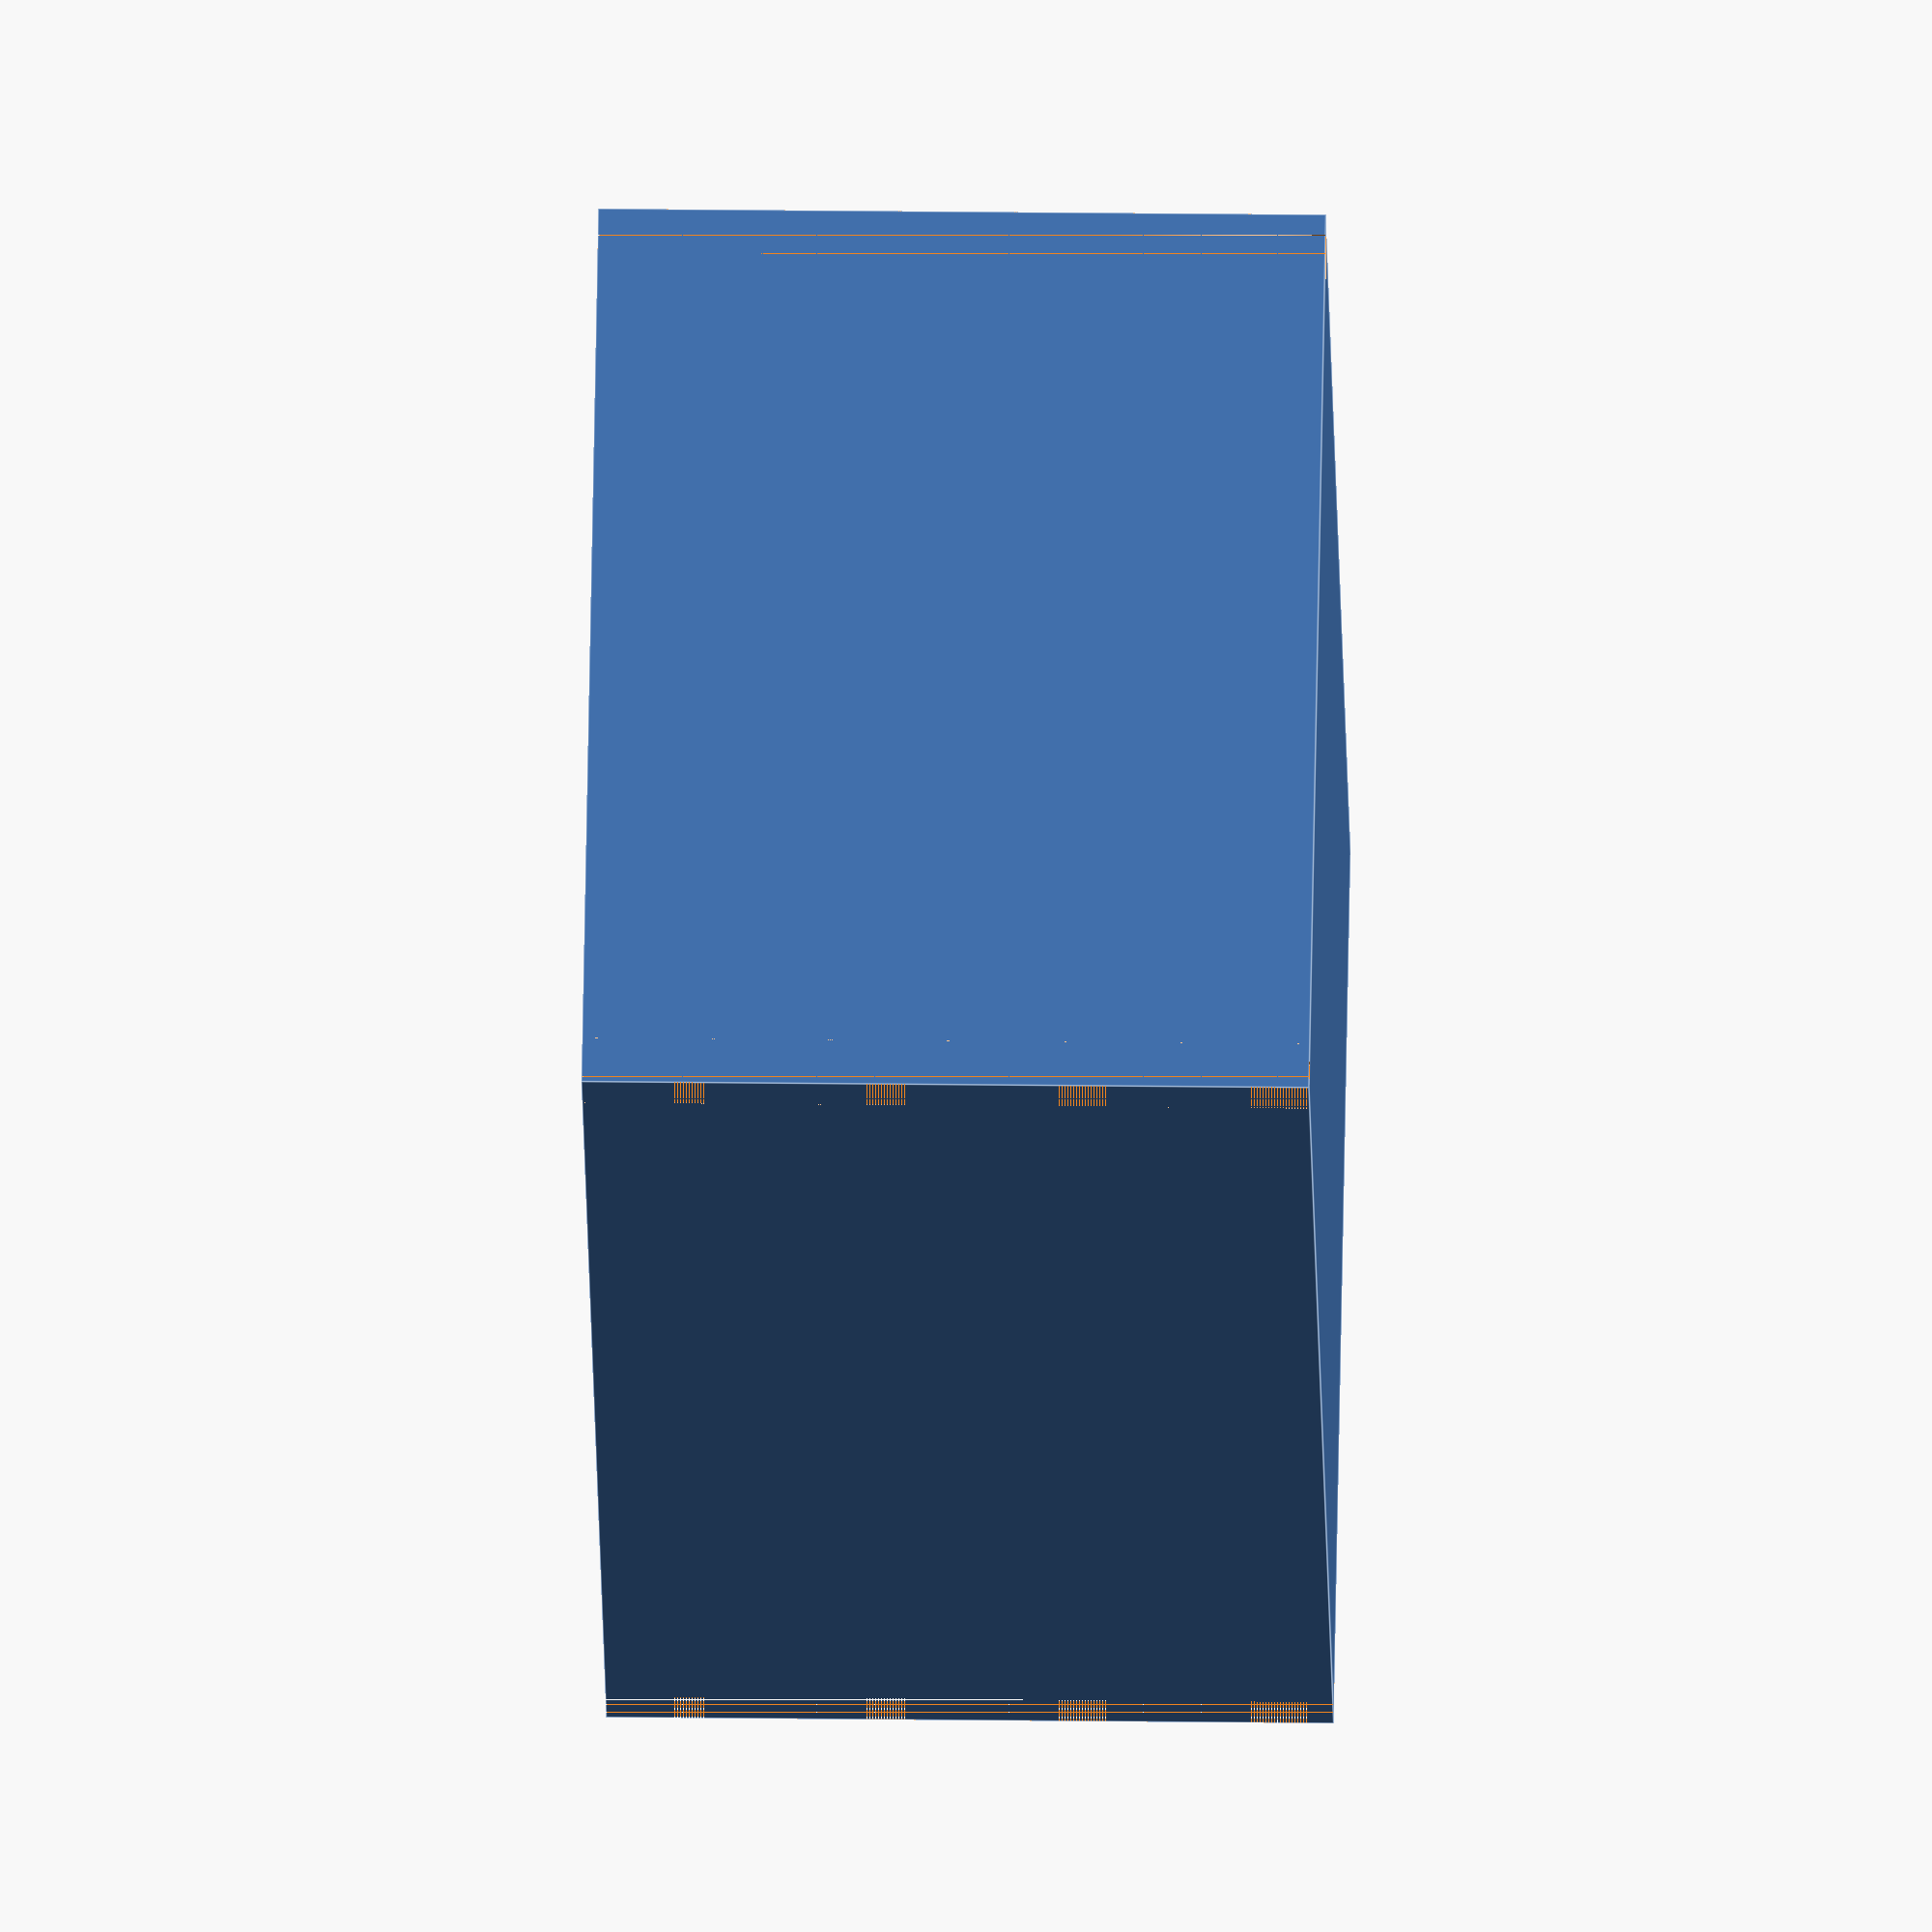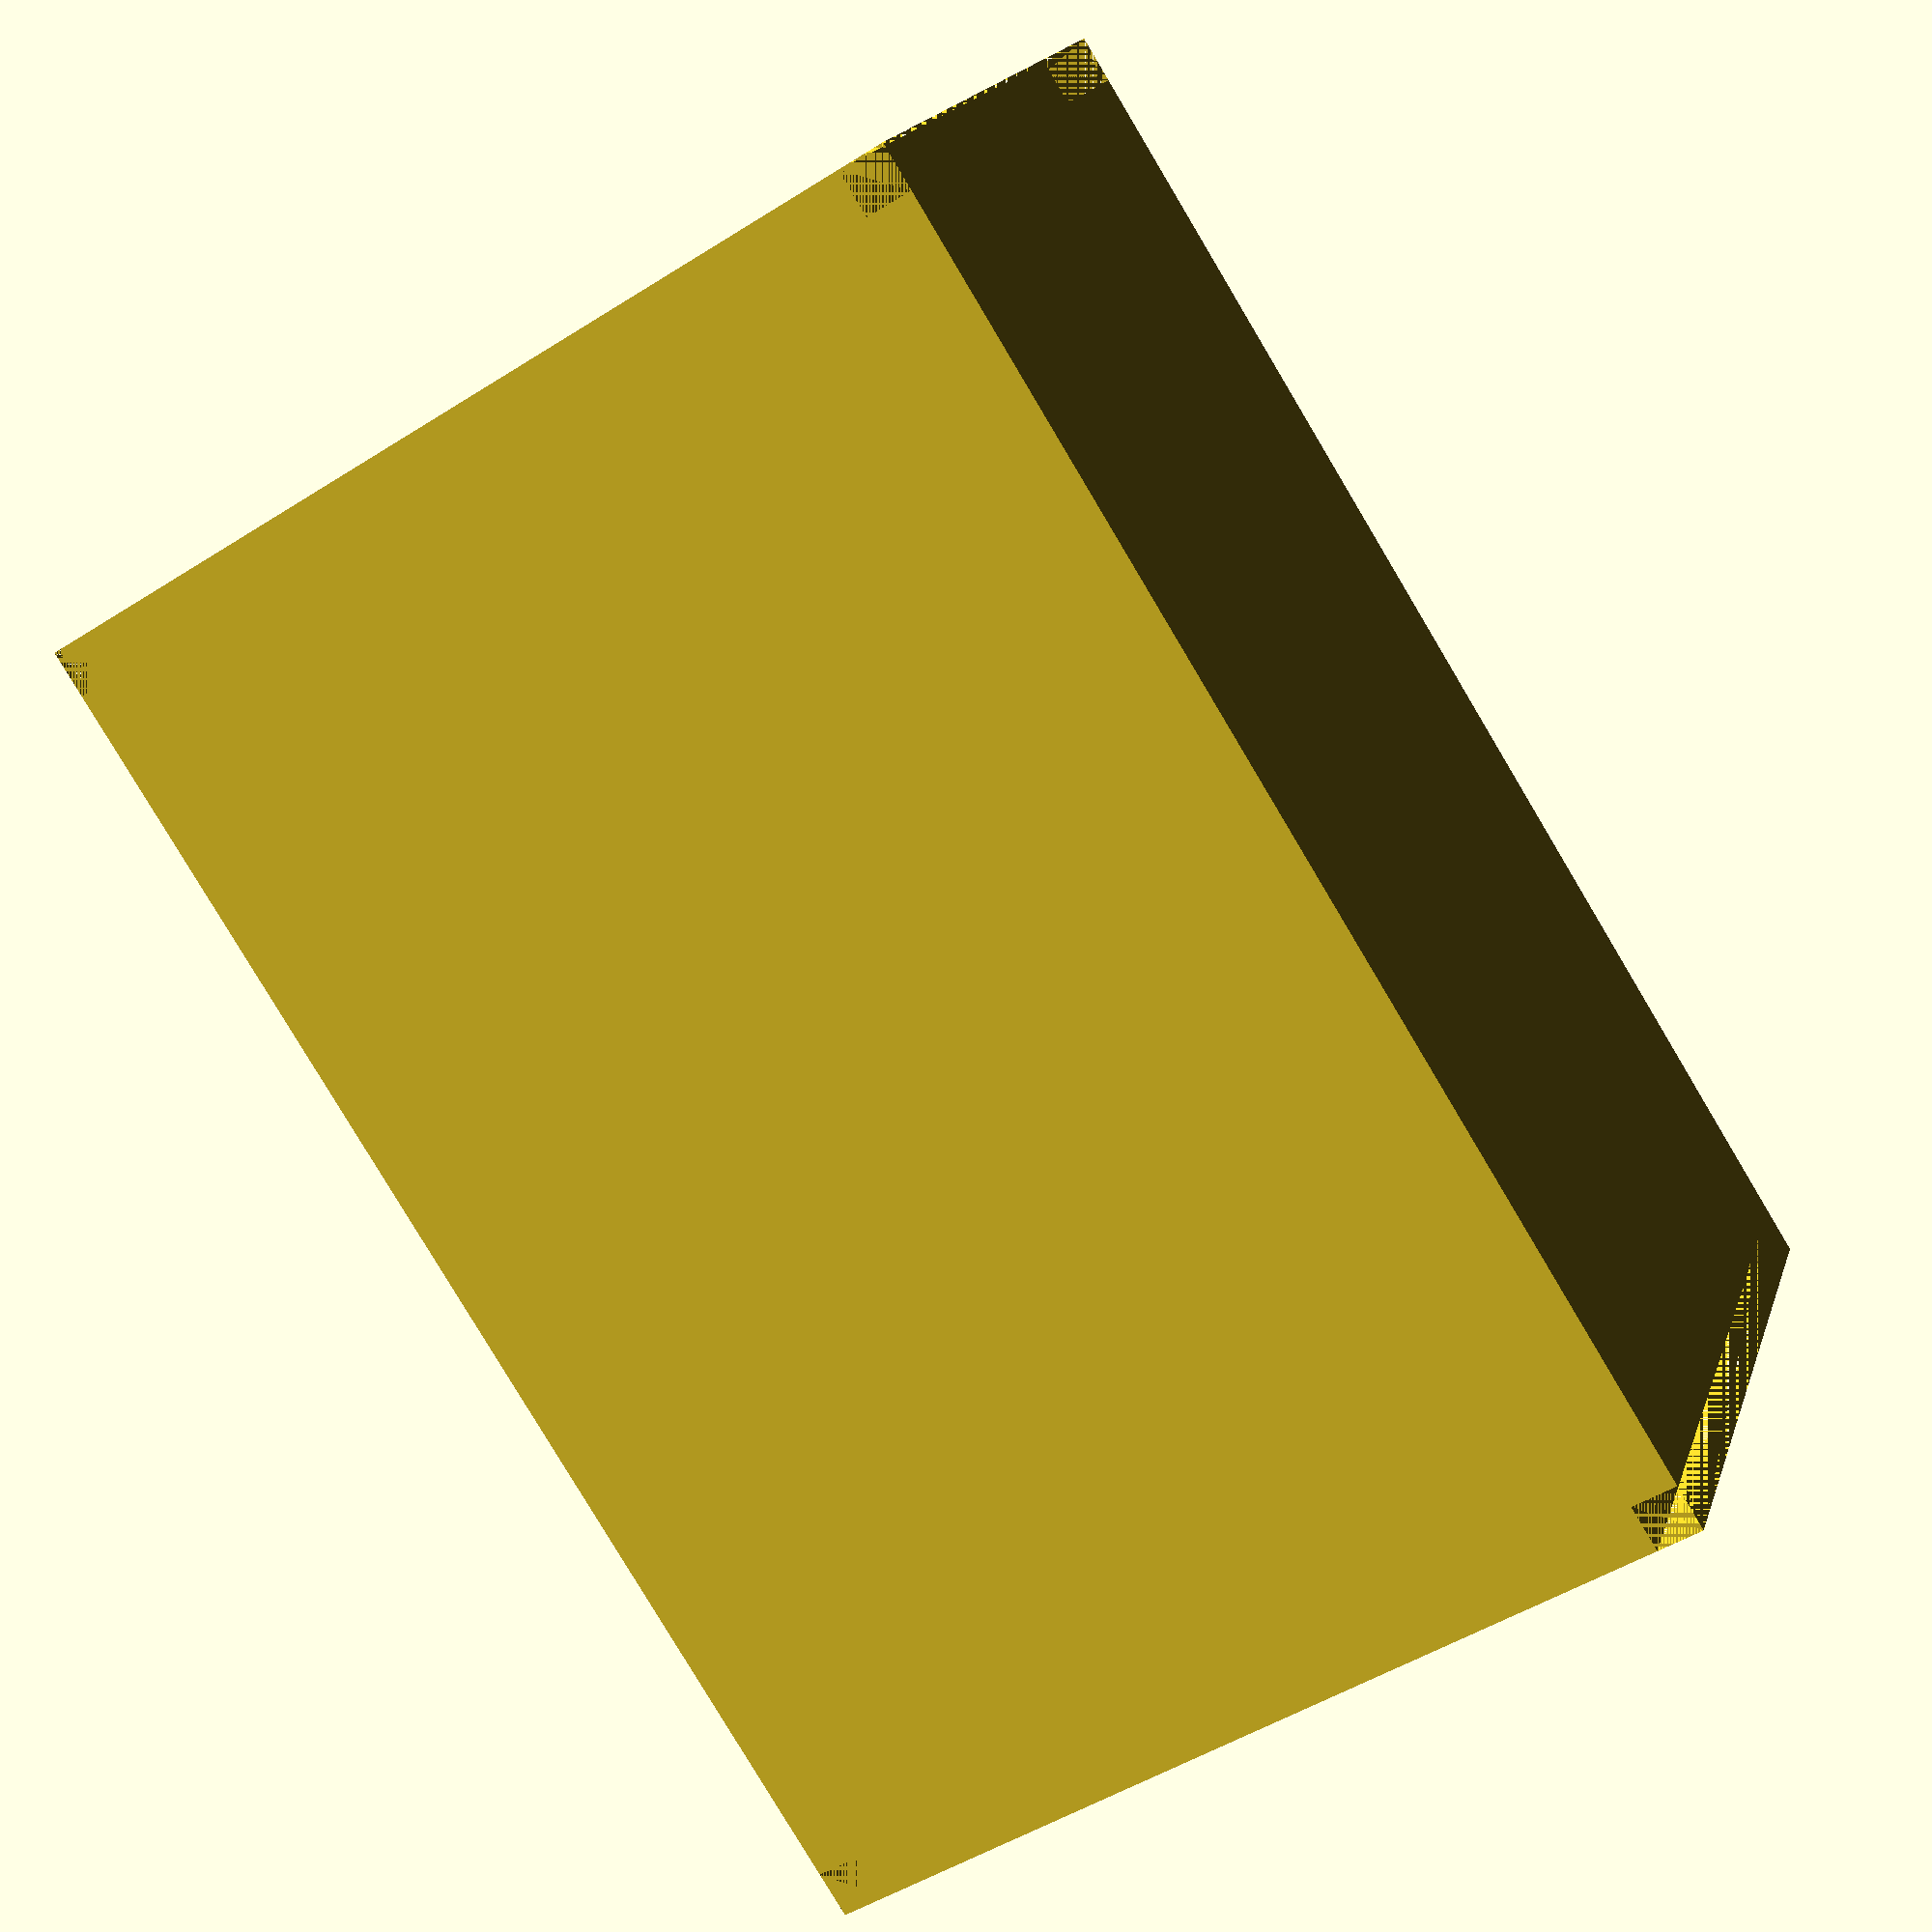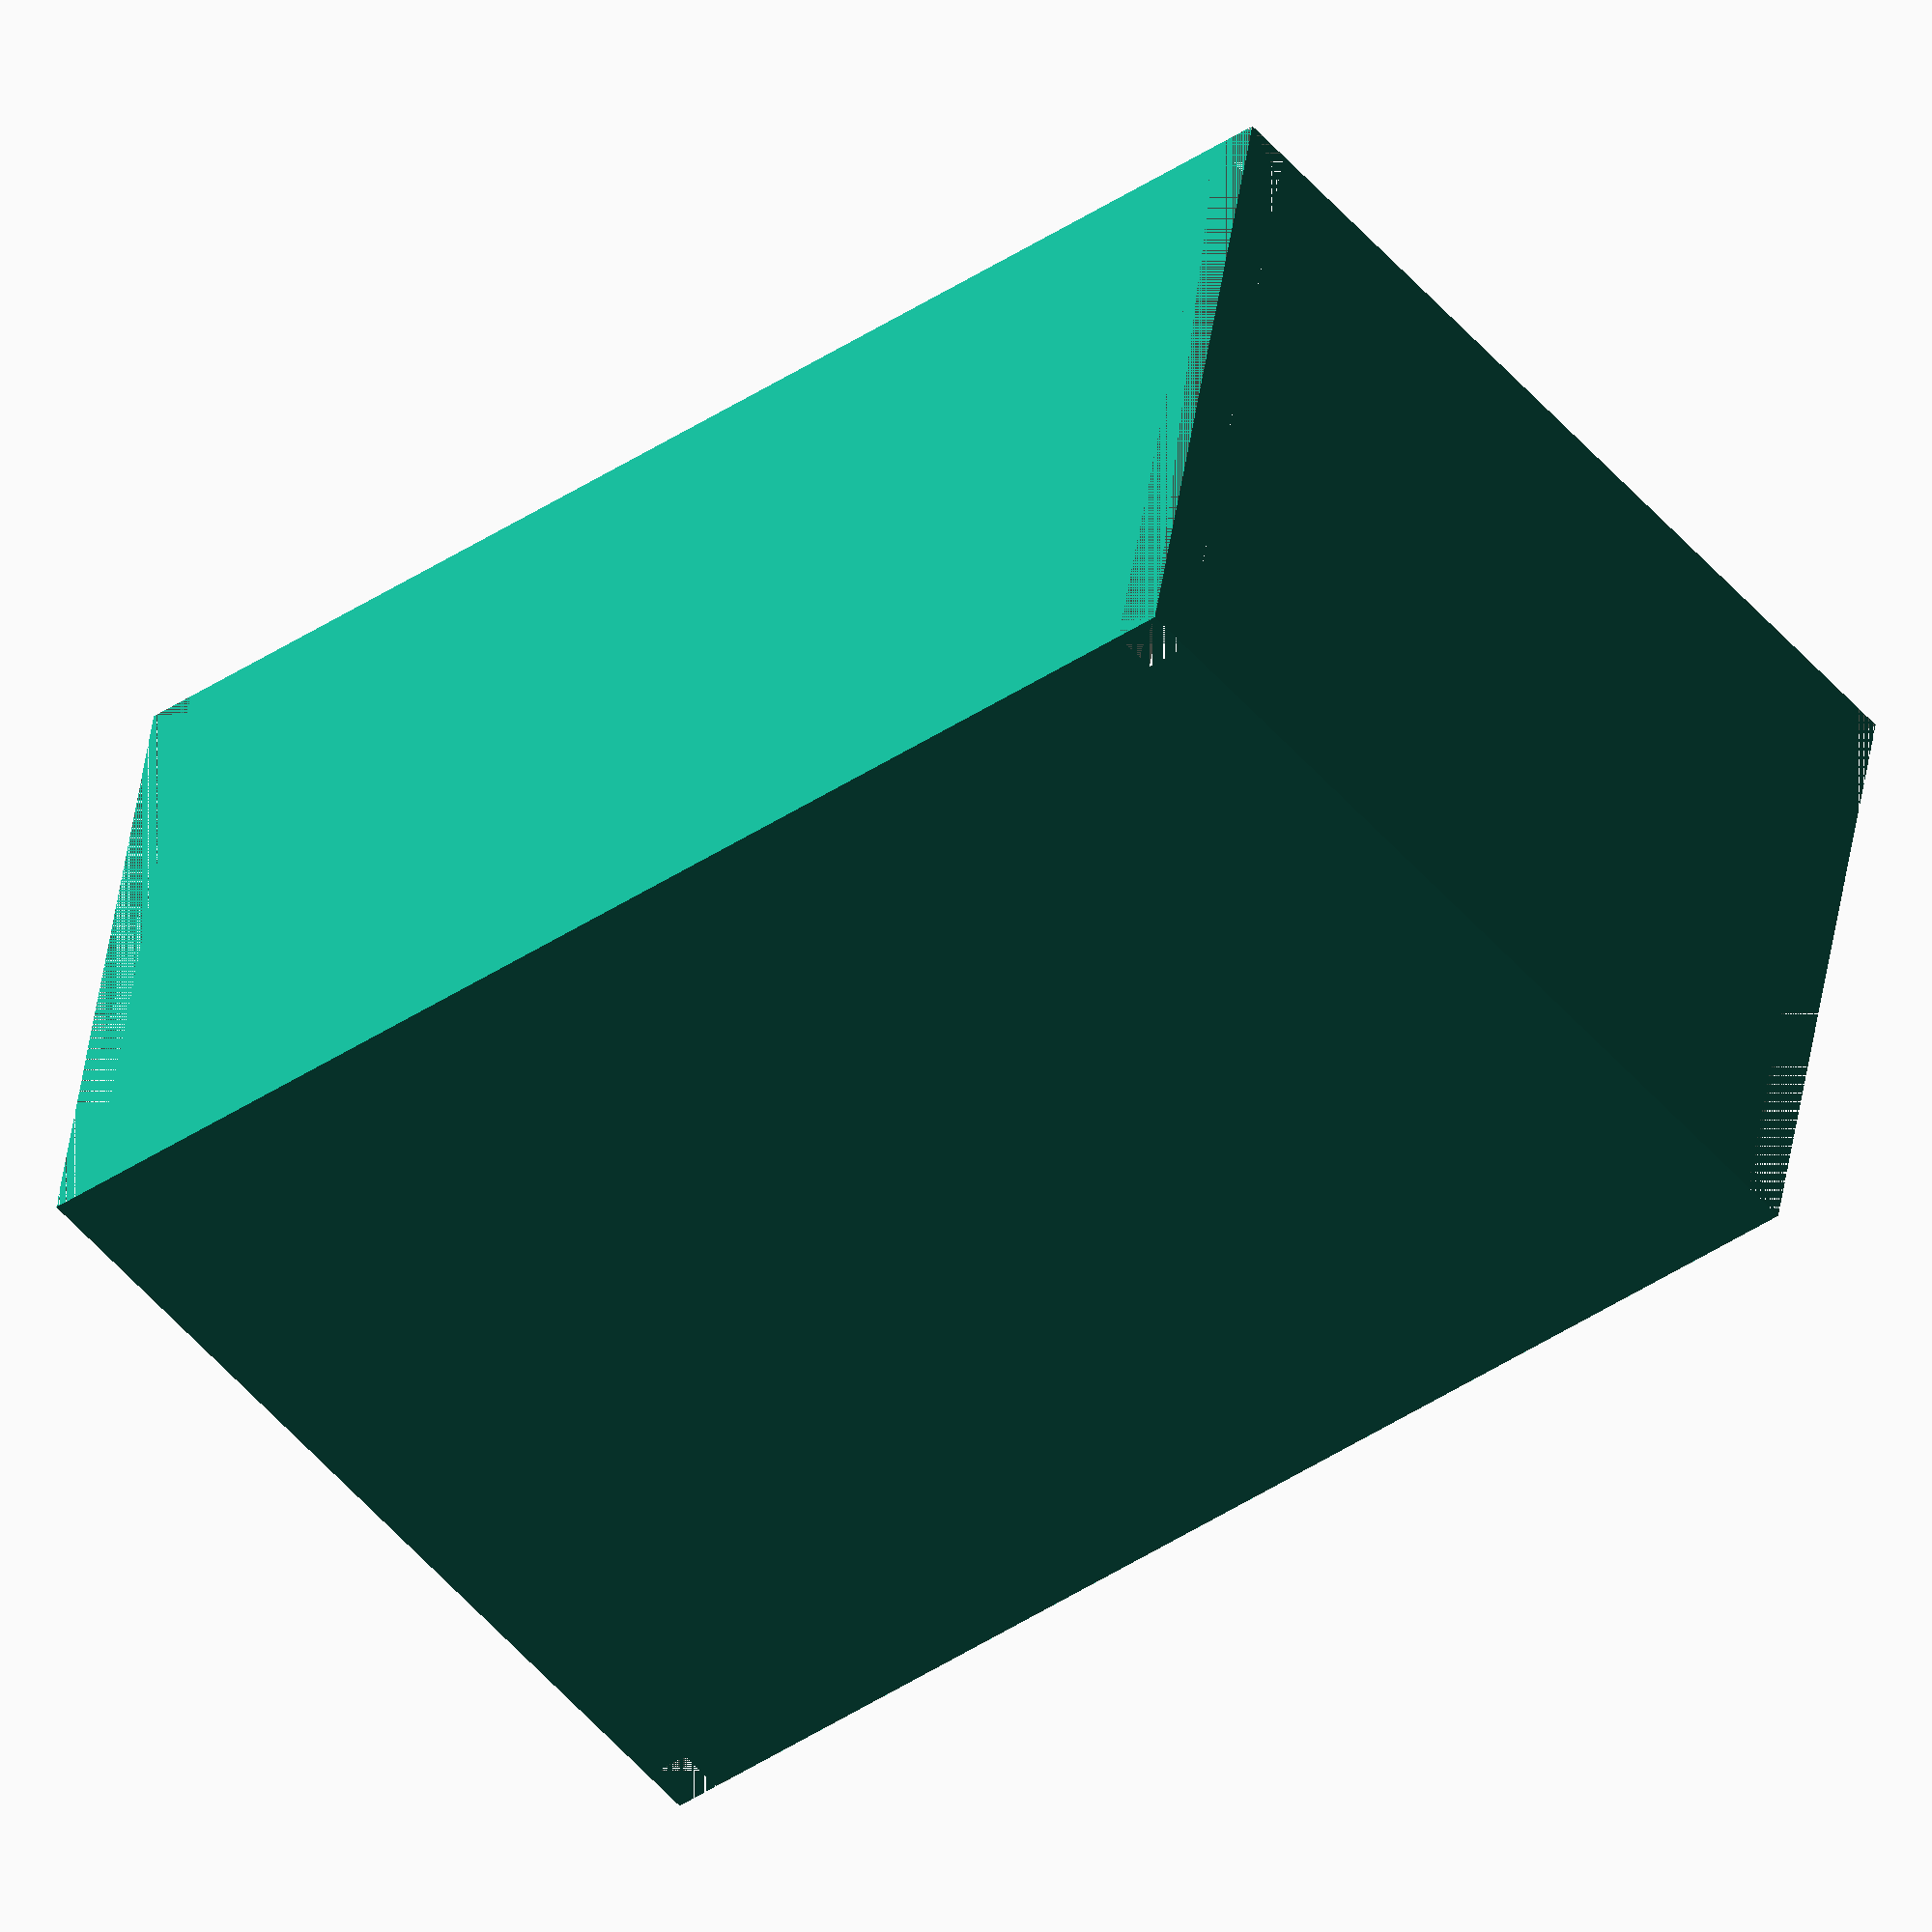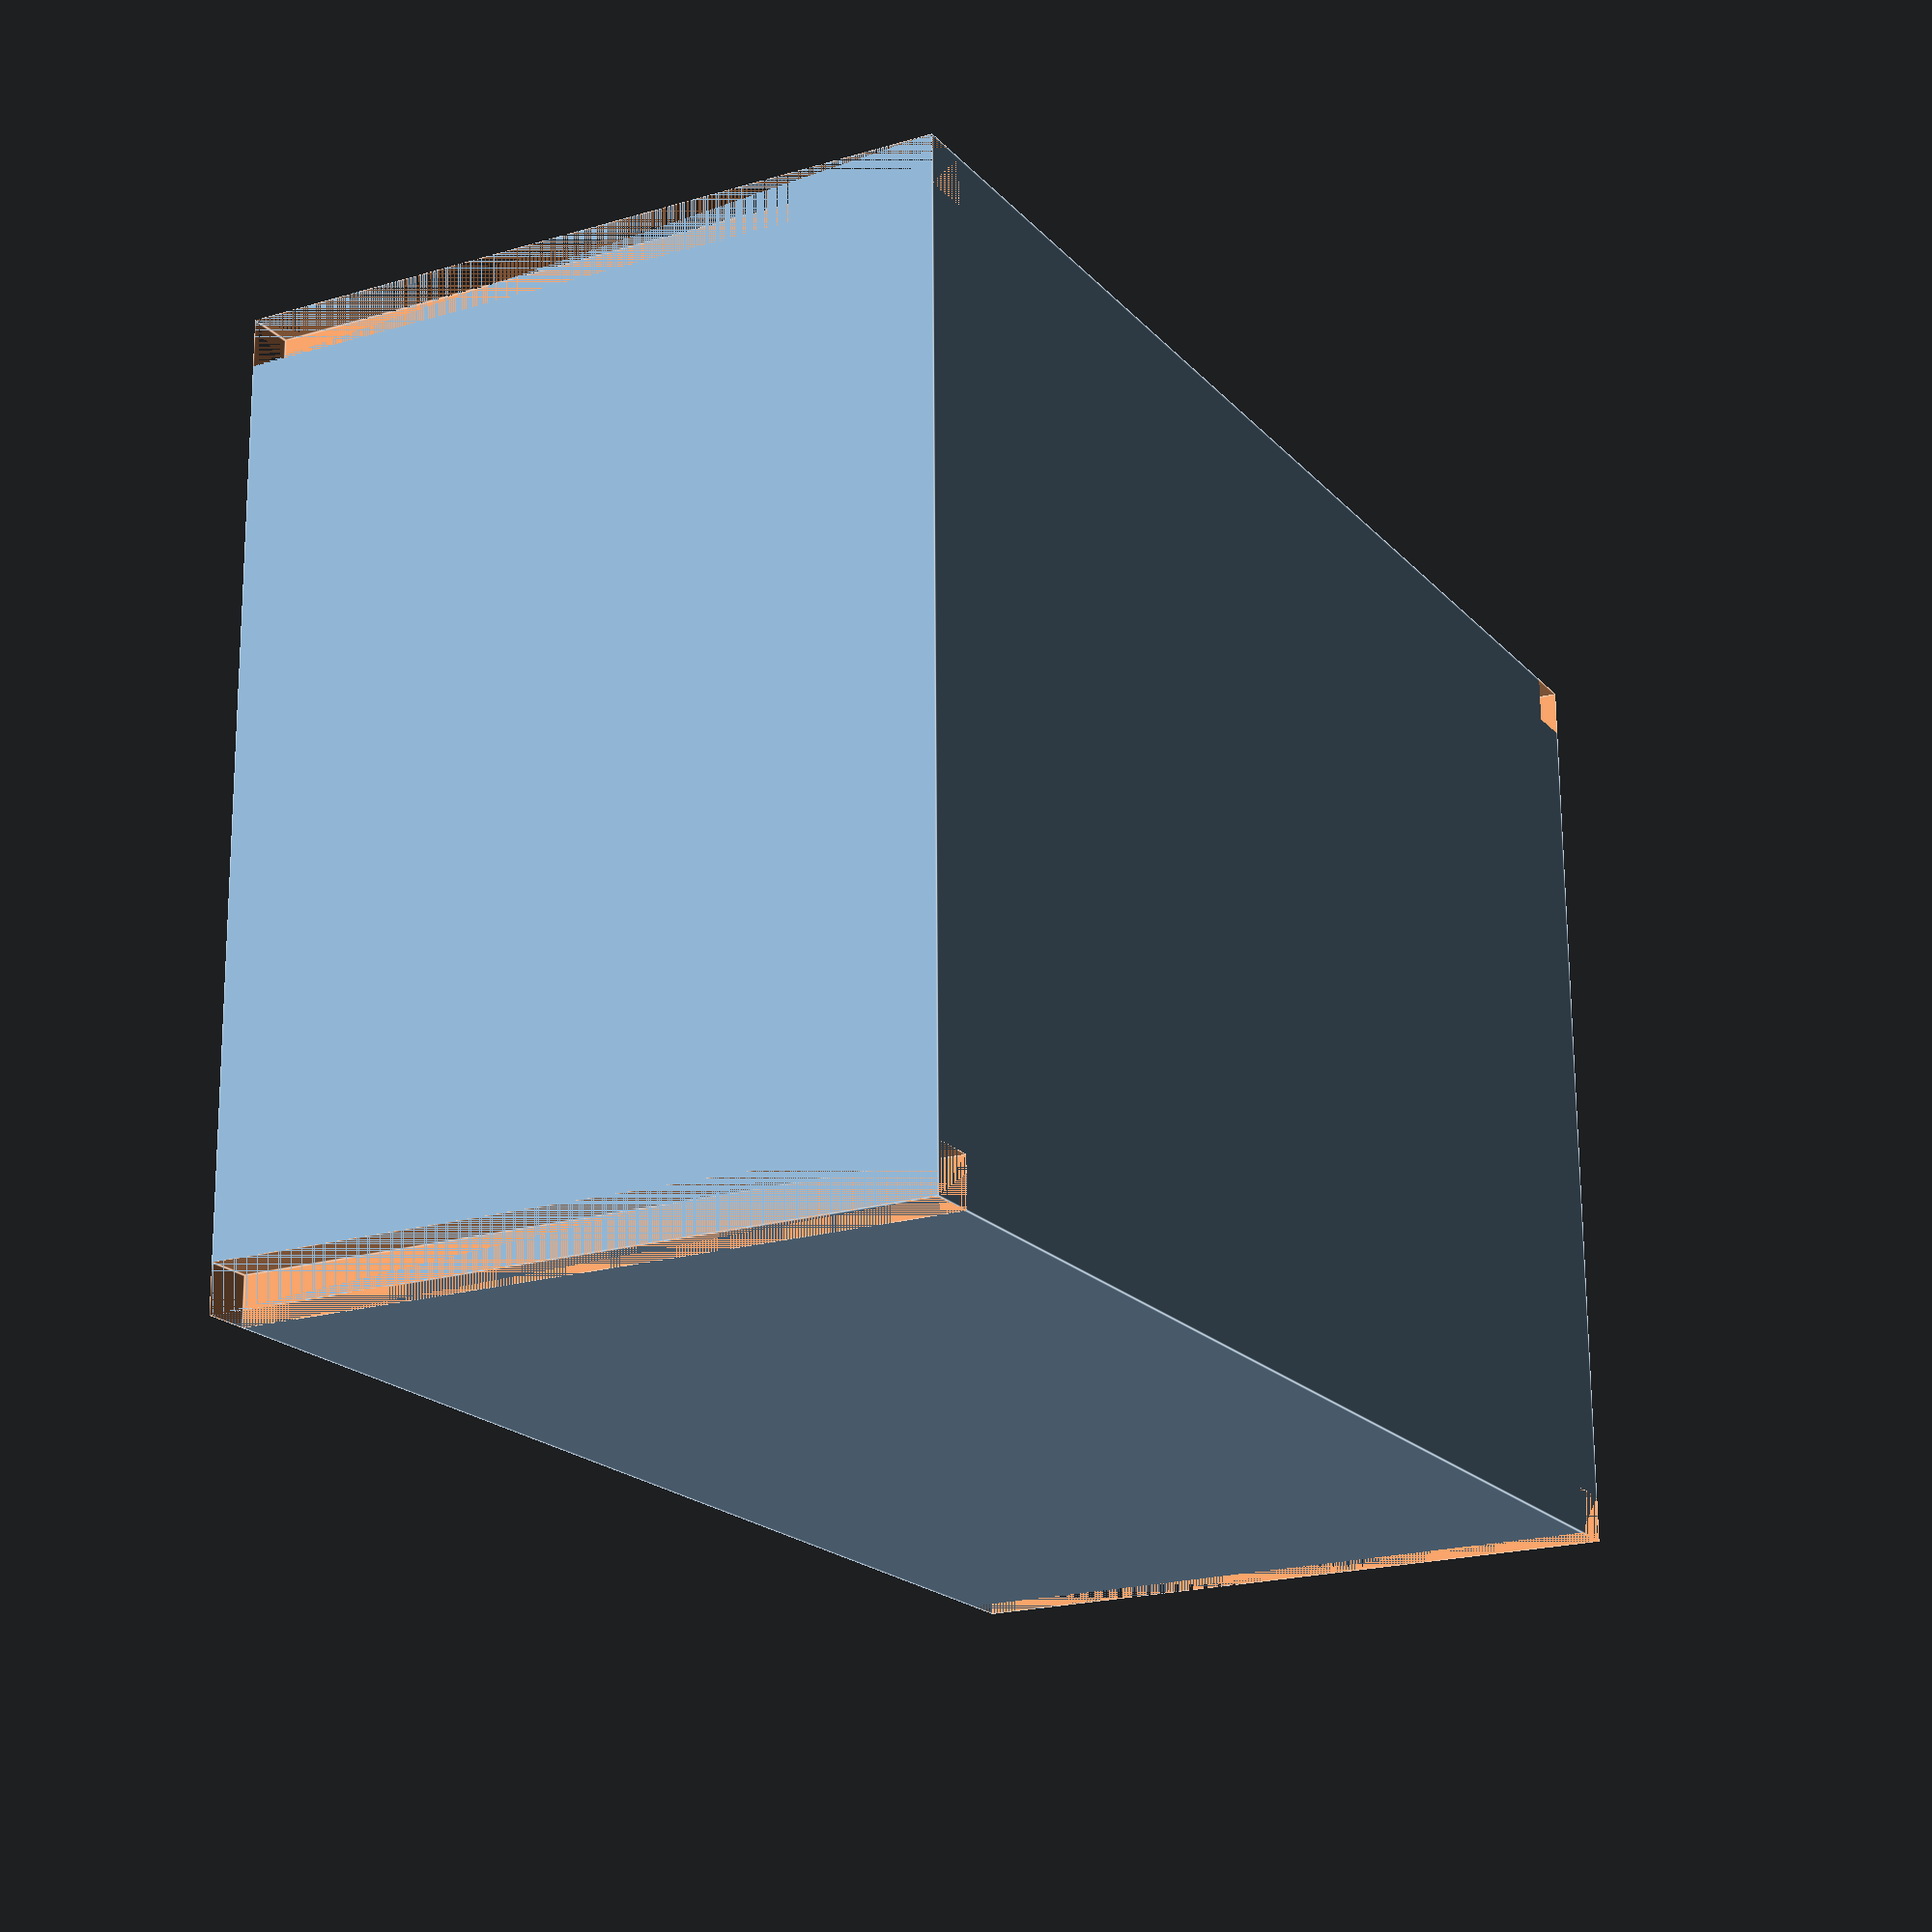
<openscad>
// Table Parameters
tableWidth = 100;         // Width of the table
tableLength = 150;        // Length of the table
tableHeight = 75;         // Height of the table
legThickness = 5;         // Thickness of the table legs

// Generate Table
module table() {
    difference() {
        cube([tableWidth, tableLength, tableHeight], center=true);  // Table surface
        union() {
            translate([(tableWidth/2 - legThickness/2), (tableLength/2 - legThickness/2), 0])
            cube([legThickness, legThickness, tableHeight], center=true);  // Front left leg
            translate([-(tableWidth/2 - legThickness/2), (tableLength/2 - legThickness/2), 0])
            cube([legThickness, legThickness, tableHeight], center=true);  // Front right leg
            translate([(tableWidth/2 - legThickness/2), -(tableLength/2 - legThickness/2), 0])
            cube([legThickness, legThickness, tableHeight], center=true);  // Back left leg
            translate([-(tableWidth/2 - legThickness/2), -(tableLength/2 - legThickness/2), 0])
            cube([legThickness, legThickness, tableHeight], center=true);  // Back right leg
        }
    }
}

// Render Table
table();

</openscad>
<views>
elev=340.2 azim=224.3 roll=91.4 proj=o view=edges
elev=341.9 azim=212.1 roll=195.3 proj=p view=solid
elev=317.1 azim=310.4 roll=187.7 proj=o view=wireframe
elev=20.3 azim=90.9 roll=118.4 proj=p view=edges
</views>
